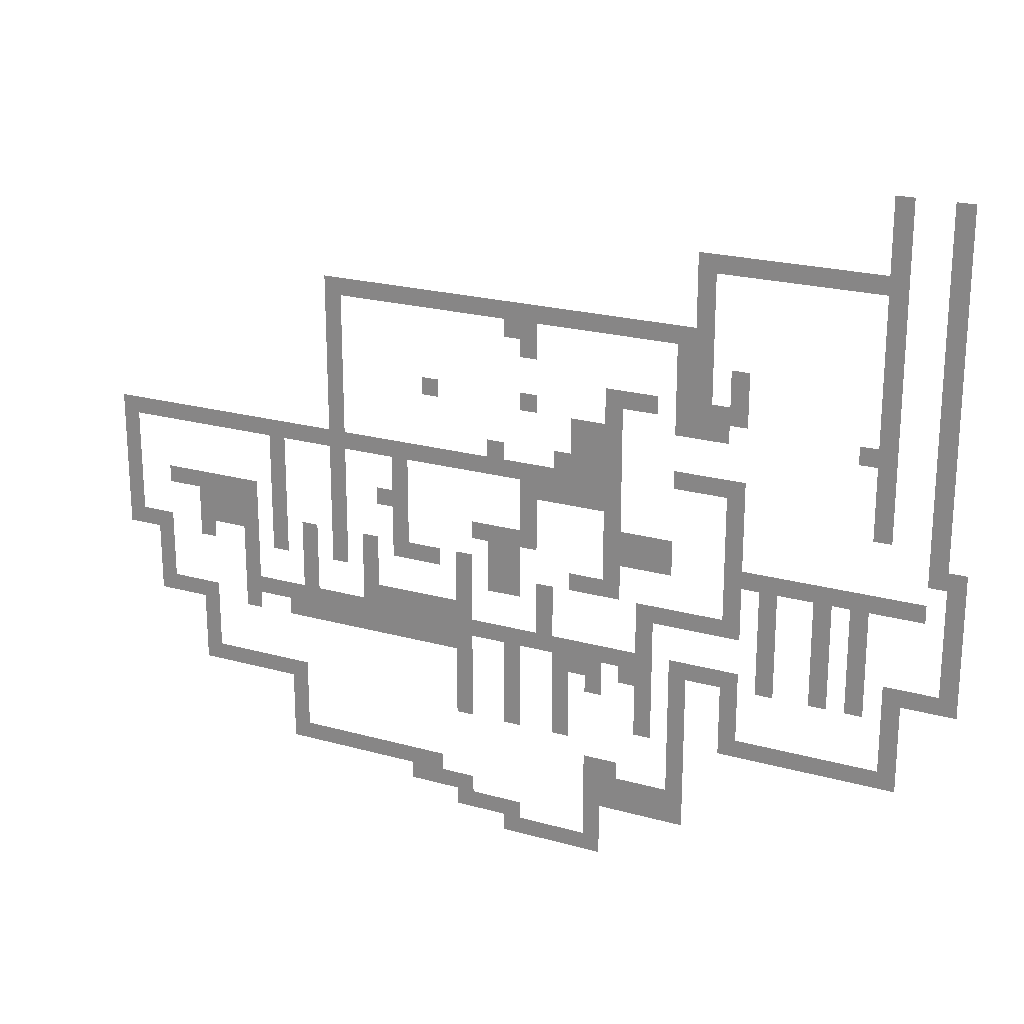
<metadata>
{"format":"obj","ext":"obj","renderer":"f3d","projection":"perspective","resolution":1024,"background":"white","views":[{"elev":21.9,"azim":26.1,"up":"+Y"}]}
</metadata>
<code>
v -64 -64 0
v -96 -64 0
v -96 -32 0
v -64 -32 0
v -160 -64 0
v -192 -64 0
v -192 -32 0
v -160 -32 0
v -64 -96 0
v -96 -96 0
v -160 -96 0
v -192 -96 0
v -64 -128 0
v -96 -128 0
v -160 -128 0
v -192 -128 0
v -64 -160 0
v -96 -160 0
v -160 -160 0
v -192 -160 0
v -64 -192 0
v -96 -192 0
v -160 -192 0
v -192 -192 0
v -224 -192 0
v -224 -160 0
v -256 -192 0
v -256 -160 0
v -288 -192 0
v -288 -160 0
v -320 -192 0
v -320 -160 0
v -352 -192 0
v -352 -160 0
v -384 -192 0
v -384 -160 0
v -416 -192 0
v -416 -160 0
v -448 -192 0
v -448 -160 0
v -480 -192 0
v -480 -160 0
v -512 -192 0
v -512 -160 0
v -64 -224 0
v -96 -224 0
v -160 -224 0
v -192 -224 0
v -480 -224 0
v -512 -224 0
v -64 -256 0
v -96 -256 0
v -160 -256 0
v -192 -256 0
v -480 -256 0
v -512 -256 0
v -64 -288 0
v -96 -288 0
v -160 -288 0
v -192 -288 0
v -480 -288 0
v -512 -288 0
v -64 -320 0
v -96 -320 0
v -160 -320 0
v -192 -320 0
v -480 -320 0
v -512 -320 0
v -544 -320 0
v -544 -288 0
v -576 -320 0
v -576 -288 0
v -608 -320 0
v -608 -288 0
v -640 -320 0
v -640 -288 0
v -672 -320 0
v -672 -288 0
v -704 -320 0
v -704 -288 0
v -736 -320 0
v -736 -288 0
v -768 -320 0
v -768 -288 0
v -800 -320 0
v -800 -288 0
v -832 -320 0
v -832 -288 0
v -864 -320 0
v -864 -288 0
v -896 -320 0
v -896 -288 0
v -928 -320 0
v -928 -288 0
v -960 -320 0
v -960 -288 0
v -992 -320 0
v -992 -288 0
v -1024 -320 0
v -1024 -288 0
v -1056 -320 0
v -1056 -288 0
v -1088 -320 0
v -1088 -288 0
v -1120 -320 0
v -1120 -288 0
v -1152 -320 0
v -1152 -288 0
v -1184 -320 0
v -1184 -288 0
v -1216 -320 0
v -1216 -288 0
v -64 -352 0
v -96 -352 0
v -160 -352 0
v -192 -352 0
v -480 -352 0
v -512 -352 0
v -544 -352 0
v -800 -352 0
v -832 -352 0
v -864 -352 0
v -1184 -352 0
v -1216 -352 0
v -64 -384 0
v -96 -384 0
v -160 -384 0
v -192 -384 0
v -416 -384 0
v -448 -384 0
v -448 -352 0
v -416 -352 0
v -480 -384 0
v -512 -384 0
v -544 -384 0
v -800 -384 0
v -832 -384 0
v -1184 -384 0
v -1216 -384 0
v -64 -416 0
v -96 -416 0
v -160 -416 0
v -192 -416 0
v -416 -416 0
v -448 -416 0
v -480 -416 0
v -512 -416 0
v -544 -416 0
v -1184 -416 0
v -1216 -416 0
v -64 -448 0
v -96 -448 0
v -160 -448 0
v -192 -448 0
v -416 -448 0
v -448 -448 0
v -480 -448 0
v -512 -448 0
v -544 -448 0
v -576 -448 0
v -608 -448 0
v -608 -416 0
v -576 -416 0
v -640 -448 0
v -640 -416 0
v -672 -448 0
v -672 -416 0
v -1184 -448 0
v -1216 -448 0
v -64 -480 0
v -96 -480 0
v -160 -480 0
v -192 -480 0
v -224 -480 0
v -224 -448 0
v -448 -480 0
v -480 -480 0
v -512 -480 0
v -544 -480 0
v -640 -480 0
v -672 -480 0
v -800 -480 0
v -832 -480 0
v -832 -448 0
v -800 -448 0
v -992 -480 0
v -1024 -480 0
v -1024 -448 0
v -992 -448 0
v -1184 -480 0
v -1216 -480 0
v -64 -512 0
v -96 -512 0
v -160 -512 0
v -192 -512 0
v -640 -512 0
v -672 -512 0
v -704 -512 0
v -704 -480 0
v -736 -512 0
v -736 -480 0
v -1184 -512 0
v -1216 -512 0
v -64 -544 0
v -96 -544 0
v -160 -544 0
v -192 -544 0
v -640 -544 0
v -672 -544 0
v -704 -544 0
v -736 -544 0
v -1184 -544 0
v -1216 -544 0
v -64 -576 0
v -96 -576 0
v -160 -576 0
v -192 -576 0
v -416 -576 0
v -448 -576 0
v -448 -544 0
v -416 -544 0
v -480 -576 0
v -480 -544 0
v -512 -576 0
v -512 -544 0
v -544 -576 0
v -544 -544 0
v -640 -576 0
v -672 -576 0
v -704 -576 0
v -736 -576 0
v -768 -576 0
v -768 -544 0
v -864 -576 0
v -896 -576 0
v -896 -544 0
v -864 -544 0
v -1184 -576 0
v -1216 -576 0
v -64 -608 0
v -96 -608 0
v -160 -608 0
v -192 -608 0
v -416 -608 0
v -448 -608 0
v -640 -608 0
v -672 -608 0
v -704 -608 0
v -736 -608 0
v -768 -608 0
v -800 -608 0
v -800 -576 0
v -832 -608 0
v -832 -576 0
v -864 -608 0
v -896 -608 0
v -928 -608 0
v -928 -576 0
v -960 -608 0
v -960 -576 0
v -992 -608 0
v -992 -576 0
v -1024 -608 0
v -1024 -576 0
v -1056 -608 0
v -1056 -576 0
v -1088 -608 0
v -1088 -576 0
v -1120 -608 0
v -1120 -576 0
v -1152 -608 0
v -1152 -576 0
v -1184 -608 0
v -1216 -608 0
v -1248 -608 0
v -1248 -576 0
v -1280 -608 0
v -1280 -576 0
v -1312 -608 0
v -1312 -576 0
v -1344 -608 0
v -1344 -576 0
v -1376 -608 0
v -1376 -576 0
v -1408 -608 0
v -1408 -576 0
v -1440 -608 0
v -1440 -576 0
v -1472 -608 0
v -1472 -576 0
v -1504 -608 0
v -1504 -576 0
v -1536 -608 0
v -1536 -576 0
v -1568 -608 0
v -1568 -576 0
v -1600 -608 0
v -1600 -576 0
v -1632 -608 0
v -1632 -576 0
v -1664 -608 0
v -1664 -576 0
v -64 -640 0
v -96 -640 0
v -416 -640 0
v -448 -640 0
v -640 -640 0
v -672 -640 0
v -704 -640 0
v -736 -640 0
v -768 -640 0
v -800 -640 0
v -832 -640 0
v -1056 -640 0
v -1088 -640 0
v -1184 -640 0
v -1216 -640 0
v -1312 -640 0
v -1344 -640 0
v -1632 -640 0
v -1664 -640 0
v -32 -672 0
v -64 -672 0
v -32 -640 0
v -96 -672 0
v -416 -672 0
v -448 -672 0
v -640 -672 0
v -672 -672 0
v -800 -672 0
v -832 -672 0
v -1056 -672 0
v -1088 -672 0
v -1184 -672 0
v -1216 -672 0
v -1312 -672 0
v -1344 -672 0
v -1632 -672 0
v -1664 -672 0
v -32 -704 0
v -64 -704 0
v -416 -704 0
v -448 -704 0
v -544 -704 0
v -576 -704 0
v -576 -672 0
v -544 -672 0
v -608 -704 0
v -608 -672 0
v -640 -704 0
v -672 -704 0
v -800 -704 0
v -832 -704 0
v -1056 -704 0
v -1088 -704 0
v -1120 -704 0
v -1120 -672 0
v -1184 -704 0
v -1216 -704 0
v -1312 -704 0
v -1344 -704 0
v -1632 -704 0
v -1664 -704 0
v -32 -736 0
v -64 -736 0
v -96 -736 0
v -128 -736 0
v -128 -704 0
v -96 -704 0
v -160 -736 0
v -160 -704 0
v -192 -736 0
v -192 -704 0
v -224 -736 0
v -224 -704 0
v -256 -736 0
v -256 -704 0
v -288 -736 0
v -288 -704 0
v -320 -736 0
v -320 -704 0
v -352 -736 0
v -352 -704 0
v -384 -736 0
v -384 -704 0
v -416 -736 0
v -448 -736 0
v -544 -736 0
v -576 -736 0
v -608 -736 0
v -640 -736 0
v -672 -736 0
v -800 -736 0
v -832 -736 0
v -864 -736 0
v -864 -704 0
v -896 -736 0
v -896 -704 0
v -928 -736 0
v -928 -704 0
v -1056 -736 0
v -1088 -736 0
v -1184 -736 0
v -1216 -736 0
v -1312 -736 0
v -1344 -736 0
v -1376 -736 0
v -1408 -736 0
v -1408 -704 0
v -1376 -704 0
v -1440 -736 0
v -1440 -704 0
v -1472 -736 0
v -1472 -704 0
v -1504 -736 0
v -1504 -704 0
v -1536 -736 0
v -1536 -704 0
v -1568 -736 0
v -1568 -704 0
v -1632 -736 0
v -1664 -736 0
v -32 -768 0
v -64 -768 0
v -192 -768 0
v -224 -768 0
v -256 -768 0
v -288 -768 0
v -352 -768 0
v -384 -768 0
v -416 -768 0
v -448 -768 0
v -640 -768 0
v -672 -768 0
v -832 -768 0
v -864 -768 0
v -896 -768 0
v -1056 -768 0
v -1088 -768 0
v -1184 -768 0
v -1216 -768 0
v -1312 -768 0
v -1344 -768 0
v -1376 -768 0
v -1408 -768 0
v -1440 -768 0
v -1472 -768 0
v -1504 -768 0
v -1632 -768 0
v -1664 -768 0
v -32 -800 0
v -64 -800 0
v -192 -800 0
v -224 -800 0
v -256 -800 0
v -288 -800 0
v -352 -800 0
v -384 -800 0
v -416 -800 0
v -448 -800 0
v -640 -800 0
v -672 -800 0
v -704 -800 0
v -704 -768 0
v -736 -800 0
v -736 -768 0
v -832 -800 0
v -864 -800 0
v -896 -800 0
v -928 -800 0
v -960 -800 0
v -960 -768 0
v -928 -768 0
v -992 -800 0
v -1024 -800 0
v -1024 -768 0
v -992 -768 0
v -1056 -800 0
v -1088 -800 0
v -1120 -800 0
v -1152 -800 0
v -1152 -768 0
v -1120 -768 0
v -1184 -800 0
v -1216 -800 0
v -1248 -800 0
v -1280 -800 0
v -1280 -768 0
v -1248 -768 0
v -1312 -800 0
v -1344 -800 0
v -1376 -800 0
v -1408 -800 0
v -1440 -800 0
v -1472 -800 0
v -1504 -800 0
v -1632 -800 0
v -1664 -800 0
v -32 -832 0
v -64 -832 0
v -192 -832 0
v -224 -832 0
v -256 -832 0
v -288 -832 0
v -352 -832 0
v -384 -832 0
v -416 -832 0
v -448 -832 0
v -480 -832 0
v -480 -800 0
v -512 -832 0
v -512 -800 0
v -544 -832 0
v -544 -800 0
v -576 -832 0
v -576 -800 0
v -608 -832 0
v -608 -800 0
v -768 -832 0
v -800 -832 0
v -800 -800 0
v -768 -800 0
v -832 -832 0
v -864 -832 0
v -896 -832 0
v -928 -832 0
v -960 -832 0
v -1120 -832 0
v -1152 -832 0
v -1184 -832 0
v -1216 -832 0
v -1248 -832 0
v -1280 -832 0
v -1312 -832 0
v -1344 -832 0
v -1376 -832 0
v -1408 -832 0
v -1472 -832 0
v -1504 -832 0
v -1568 -832 0
v -1600 -832 0
v -1600 -800 0
v -1568 -800 0
v -1632 -832 0
v -1664 -832 0
v -32 -864 0
v -64 -864 0
v -192 -864 0
v -224 -864 0
v -256 -864 0
v -288 -864 0
v -352 -864 0
v -384 -864 0
v -576 -864 0
v -608 -864 0
v -768 -864 0
v -800 -864 0
v -928 -864 0
v -960 -864 0
v -1120 -864 0
v -1152 -864 0
v -1248 -864 0
v -1280 -864 0
v -1376 -864 0
v -1408 -864 0
v -1568 -864 0
v -1600 -864 0
v -32 -896 0
v -64 -896 0
v -96 -896 0
v -96 -864 0
v -128 -896 0
v -128 -864 0
v -160 -896 0
v -160 -864 0
v -192 -896 0
v -224 -896 0
v -256 -896 0
v -288 -896 0
v -352 -896 0
v -384 -896 0
v -576 -896 0
v -608 -896 0
v -768 -896 0
v -800 -896 0
v -928 -896 0
v -960 -896 0
v -992 -896 0
v -992 -864 0
v -1024 -896 0
v -1024 -864 0
v -1056 -896 0
v -1056 -864 0
v -1088 -896 0
v -1088 -864 0
v -1120 -896 0
v -1152 -896 0
v -1248 -896 0
v -1280 -896 0
v -1376 -896 0
v -1408 -896 0
v -1568 -896 0
v -1600 -896 0
v -128 -928 0
v -160 -928 0
v -192 -928 0
v -224 -928 0
v -256 -928 0
v -288 -928 0
v -352 -928 0
v -384 -928 0
v -416 -928 0
v -448 -928 0
v -448 -896 0
v -416 -896 0
v -480 -928 0
v -480 -896 0
v -512 -928 0
v -512 -896 0
v -544 -928 0
v -544 -896 0
v -576 -928 0
v -608 -928 0
v -640 -928 0
v -640 -896 0
v -672 -928 0
v -672 -896 0
v -704 -928 0
v -704 -896 0
v -736 -928 0
v -736 -896 0
v -768 -928 0
v -800 -928 0
v -832 -928 0
v -832 -896 0
v -864 -928 0
v -864 -896 0
v -896 -928 0
v -896 -896 0
v -928 -928 0
v -960 -928 0
v -992 -928 0
v -1024 -928 0
v -1056 -928 0
v -1088 -928 0
v -1120 -928 0
v -1152 -928 0
v -1184 -928 0
v -1184 -896 0
v -1216 -928 0
v -1216 -896 0
v -1248 -928 0
v -1280 -928 0
v -1312 -928 0
v -1312 -896 0
v -1344 -928 0
v -1344 -896 0
v -1376 -928 0
v -1408 -928 0
v -1568 -928 0
v -1600 -928 0
v -128 -960 0
v -160 -960 0
v -416 -960 0
v -448 -960 0
v -512 -960 0
v -544 -960 0
v -576 -960 0
v -608 -960 0
v -640 -960 0
v -672 -960 0
v -704 -960 0
v -736 -960 0
v -768 -960 0
v -832 -960 0
v -864 -960 0
v -928 -960 0
v -960 -960 0
v -992 -960 0
v -1024 -960 0
v -1056 -960 0
v -1088 -960 0
v -1120 -960 0
v -1152 -960 0
v -1184 -960 0
v -1216 -960 0
v -1248 -960 0
v -1280 -960 0
v -1312 -960 0
v -1376 -960 0
v -1408 -960 0
v -1472 -960 0
v -1504 -960 0
v -1504 -928 0
v -1472 -928 0
v -1536 -960 0
v -1536 -928 0
v -1568 -960 0
v -1600 -960 0
v -128 -992 0
v -160 -992 0
v -416 -992 0
v -448 -992 0
v -512 -992 0
v -544 -992 0
v -576 -992 0
v -608 -992 0
v -672 -992 0
v -704 -992 0
v -736 -992 0
v -768 -992 0
v -832 -992 0
v -864 -992 0
v -928 -992 0
v -960 -992 0
v -1472 -992 0
v -1504 -992 0
v -128 -1024 0
v -160 -1024 0
v -416 -1024 0
v -448 -1024 0
v -512 -1024 0
v -544 -1024 0
v -576 -1024 0
v -608 -1024 0
v -736 -1024 0
v -768 -1024 0
v -832 -1024 0
v -864 -1024 0
v -928 -1024 0
v -960 -1024 0
v -1472 -1024 0
v -1504 -1024 0
v -128 -1056 0
v -160 -1056 0
v -192 -1056 0
v -192 -1024 0
v -224 -1056 0
v -224 -1024 0
v -256 -1056 0
v -256 -1024 0
v -288 -1056 0
v -288 -1024 0
v -320 -1056 0
v -320 -1024 0
v -352 -1056 0
v -352 -1024 0
v -384 -1056 0
v -384 -1024 0
v -416 -1056 0
v -448 -1056 0
v -512 -1056 0
v -544 -1056 0
v -576 -1056 0
v -608 -1056 0
v -736 -1056 0
v -768 -1056 0
v -832 -1056 0
v -864 -1056 0
v -928 -1056 0
v -960 -1056 0
v -1472 -1056 0
v -1504 -1056 0
v -512 -1088 0
v -544 -1088 0
v -736 -1088 0
v -768 -1088 0
v -832 -1088 0
v -864 -1088 0
v -928 -1088 0
v -960 -1088 0
v -1280 -1088 0
v -1312 -1088 0
v -1312 -1056 0
v -1280 -1056 0
v -1344 -1088 0
v -1344 -1056 0
v -1376 -1088 0
v -1376 -1056 0
v -1408 -1088 0
v -1408 -1056 0
v -1440 -1088 0
v -1440 -1056 0
v -1472 -1088 0
v -1504 -1088 0
v -512 -1120 0
v -544 -1120 0
v -1280 -1120 0
v -1312 -1120 0
v -512 -1152 0
v -544 -1152 0
v -640 -1152 0
v -672 -1152 0
v -672 -1120 0
v -640 -1120 0
v -704 -1152 0
v -704 -1120 0
v -1280 -1152 0
v -1312 -1152 0
v -512 -1184 0
v -544 -1184 0
v -576 -1184 0
v -576 -1152 0
v -608 -1184 0
v -608 -1152 0
v -640 -1184 0
v -672 -1184 0
v -704 -1184 0
v -1280 -1184 0
v -1312 -1184 0
v -512 -1216 0
v -544 -1216 0
v -576 -1216 0
v -608 -1216 0
v -640 -1216 0
v -672 -1216 0
v -704 -1216 0
v -992 -1216 0
v -1024 -1216 0
v -1024 -1184 0
v -992 -1184 0
v -1056 -1216 0
v -1056 -1184 0
v -1088 -1216 0
v -1088 -1184 0
v -1120 -1216 0
v -1120 -1184 0
v -1152 -1216 0
v -1152 -1184 0
v -1184 -1216 0
v -1184 -1184 0
v -1216 -1216 0
v -1216 -1184 0
v -1248 -1216 0
v -1248 -1184 0
v -1280 -1216 0
v -1312 -1216 0
v -672 -1248 0
v -704 -1248 0
v -928 -1248 0
v -960 -1248 0
v -960 -1216 0
v -928 -1216 0
v -992 -1248 0
v -1024 -1248 0
v -1056 -1248 0
v -672 -1280 0
v -704 -1280 0
v -832 -1280 0
v -864 -1280 0
v -864 -1248 0
v -832 -1248 0
v -896 -1280 0
v -896 -1248 0
v -928 -1280 0
v -960 -1280 0
v -672 -1312 0
v -704 -1312 0
v -736 -1312 0
v -736 -1280 0
v -768 -1312 0
v -768 -1280 0
v -800 -1312 0
v -800 -1280 0
v -832 -1312 0
v -864 -1312 0
g mesh_0001
f 1 2 3 4
f 5 6 7 8
f 9 10 2 1
f 11 12 6 5
f 13 14 10 9
f 15 16 12 11
f 17 18 14 13
f 19 20 16 15
f 21 22 18 17
f 23 24 20 19
f 24 25 26 20
f 25 27 28 26
f 27 29 30 28
f 29 31 32 30
f 31 33 34 32
f 33 35 36 34
f 35 37 38 36
f 37 39 40 38
f 39 41 42 40
f 41 43 44 42
f 45 46 22 21
f 47 48 24 23
f 49 50 43 41
f 51 52 46 45
f 53 54 48 47
f 55 56 50 49
f 57 58 52 51
f 59 60 54 53
f 61 62 56 55
f 63 64 58 57
f 65 66 60 59
f 67 68 62 61
f 68 69 70 62
f 69 71 72 70
f 71 73 74 72
f 73 75 76 74
f 75 77 78 76
f 77 79 80 78
f 79 81 82 80
f 81 83 84 82
f 83 85 86 84
f 85 87 88 86
f 87 89 90 88
f 89 91 92 90
f 91 93 94 92
f 93 95 96 94
f 95 97 98 96
f 97 99 100 98
f 99 101 102 100
f 101 103 104 102
f 103 105 106 104
f 105 107 108 106
f 107 109 110 108
f 109 111 112 110
f 113 114 64 63
f 115 116 66 65
f 117 118 68 67
f 118 119 69 68
f 120 121 87 85
f 121 122 89 87
f 123 124 111 109
f 125 126 114 113
f 127 128 116 115
f 129 130 131 132
f 133 134 118 117
f 134 135 119 118
f 136 137 121 120
f 138 139 124 123
f 140 141 126 125
f 142 143 128 127
f 144 145 130 129
f 146 147 134 133
f 147 148 135 134
f 149 150 139 138
f 151 152 141 140
f 153 154 143 142
f 155 156 145 144
f 156 157 146 145
f 157 158 147 146
f 158 159 148 147
f 160 161 162 163
f 161 164 165 162
f 164 166 167 165
f 168 169 150 149
f 170 171 152 151
f 172 173 154 153
f 173 174 175 154
f 176 177 157 156
f 177 178 158 157
f 178 179 159 158
f 180 181 166 164
f 182 183 184 185
f 186 187 188 189
f 190 191 169 168
f 192 193 171 170
f 194 195 173 172
f 196 197 181 180
f 197 198 199 181
f 198 200 201 199
f 202 203 191 190
f 204 205 193 192
f 206 207 195 194
f 208 209 197 196
f 209 210 198 197
f 210 211 200 198
f 212 213 203 202
f 214 215 205 204
f 216 217 207 206
f 218 219 220 221
f 219 222 223 220
f 222 224 225 223
f 224 226 227 225
f 228 229 209 208
f 229 230 210 209
f 230 231 211 210
f 231 232 233 211
f 234 235 236 237
f 238 239 213 212
f 240 241 215 214
f 242 243 217 216
f 244 245 219 218
f 246 247 229 228
f 247 248 230 229
f 248 249 231 230
f 249 250 232 231
f 250 251 252 232
f 251 253 254 252
f 253 255 234 254
f 255 256 235 234
f 256 257 258 235
f 257 259 260 258
f 259 261 262 260
f 261 263 264 262
f 263 265 266 264
f 265 267 268 266
f 267 269 270 268
f 269 271 272 270
f 271 273 238 272
f 273 274 239 238
f 274 275 276 239
f 275 277 278 276
f 277 279 280 278
f 279 281 282 280
f 281 283 284 282
f 283 285 286 284
f 285 287 288 286
f 287 289 290 288
f 289 291 292 290
f 291 293 294 292
f 293 295 296 294
f 295 297 298 296
f 297 299 300 298
f 299 301 302 300
f 303 304 241 240
f 305 306 245 244
f 307 308 247 246
f 308 309 248 247
f 309 310 249 248
f 310 311 250 249
f 311 312 251 250
f 312 313 253 251
f 314 315 267 265
f 316 317 274 273
f 318 319 281 279
f 320 321 301 299
f 322 323 303 324
f 323 325 304 303
f 326 327 306 305
f 328 329 308 307
f 330 331 313 312
f 332 333 315 314
f 334 335 317 316
f 336 337 319 318
f 338 339 321 320
f 340 341 323 322
f 342 343 327 326
f 344 345 346 347
f 345 348 349 346
f 348 350 328 349
f 350 351 329 328
f 352 353 331 330
f 354 355 333 332
f 355 356 357 333
f 358 359 335 334
f 360 361 337 336
f 362 363 339 338
f 364 365 341 340
f 366 367 368 369
f 367 370 371 368
f 370 372 373 371
f 372 374 375 373
f 374 376 377 375
f 376 378 379 377
f 378 380 381 379
f 380 382 383 381
f 382 384 385 383
f 384 386 342 385
f 386 387 343 342
f 388 389 345 344
f 389 390 348 345
f 390 391 350 348
f 391 392 351 350
f 393 394 353 352
f 394 395 396 353
f 395 397 398 396
f 397 399 400 398
f 401 402 355 354
f 403 404 359 358
f 405 406 361 360
f 407 408 409 410
f 408 411 412 409
f 411 413 414 412
f 413 415 416 414
f 415 417 418 416
f 417 419 420 418
f 421 422 363 362
f 423 424 365 364
f 425 426 374 372
f 427 428 378 376
f 429 430 384 382
f 431 432 387 386
f 433 434 392 391
f 435 436 395 394
f 436 437 397 395
f 438 439 402 401
f 440 441 404 403
f 442 443 406 405
f 444 445 408 407
f 445 446 411 408
f 446 447 413 411
f 447 448 415 413
f 449 450 422 421
f 451 452 424 423
f 453 454 426 425
f 455 456 428 427
f 457 458 430 429
f 459 460 432 431
f 461 462 434 433
f 462 463 464 434
f 463 465 466 464
f 467 468 436 435
f 468 469 437 436
f 470 471 472 473
f 474 475 476 477
f 475 478 438 476
f 478 479 439 438
f 480 481 482 483
f 484 485 441 440
f 486 487 488 489
f 490 491 443 442
f 492 493 445 444
f 493 494 446 445
f 494 495 447 446
f 495 496 448 447
f 497 498 450 449
f 499 500 452 451
f 501 502 454 453
f 503 504 456 455
f 505 506 458 457
f 507 508 460 459
f 508 509 510 460
f 509 511 512 510
f 511 513 514 512
f 513 515 516 514
f 515 517 518 516
f 519 520 521 522
f 523 524 468 467
f 524 525 469 468
f 526 527 471 470
f 528 529 481 480
f 530 531 485 484
f 532 533 487 486
f 534 535 491 490
f 536 537 493 492
f 538 539 496 495
f 540 541 542 543
f 541 544 497 542
f 544 545 498 497
f 546 547 500 499
f 548 549 502 501
f 550 551 504 503
f 552 553 506 505
f 554 555 517 515
f 556 557 520 519
f 558 559 527 526
f 560 561 529 528
f 562 563 533 532
f 564 565 537 536
f 566 567 541 540
f 568 569 547 546
f 569 570 571 547
f 570 572 573 571
f 572 574 575 573
f 576 577 549 548
f 578 579 551 550
f 580 581 553 552
f 582 583 555 554
f 584 585 557 556
f 586 587 559 558
f 587 588 589 559
f 588 590 591 589
f 590 592 593 591
f 592 594 595 593
f 594 596 560 595
f 596 597 561 560
f 598 599 563 562
f 600 601 565 564
f 602 603 567 566
f 604 605 574 572
f 606 607 577 576
f 608 609 579 578
f 610 611 581 580
f 612 613 614 615
f 613 616 617 614
f 616 618 619 617
f 618 620 621 619
f 622 623 583 582
f 623 624 625 583
f 624 626 627 625
f 626 628 629 627
f 628 630 631 629
f 630 632 584 631
f 632 633 585 584
f 633 634 635 585
f 634 636 637 635
f 636 638 639 637
f 638 640 586 639
f 640 641 587 586
f 641 642 588 587
f 642 643 590 588
f 643 644 592 590
f 644 645 594 592
f 645 646 596 594
f 646 647 597 596
f 647 648 649 597
f 648 650 651 649
f 650 652 598 651
f 652 653 599 598
f 653 654 655 599
f 654 656 657 655
f 656 658 600 657
f 658 659 601 600
f 660 661 603 602
f 662 663 605 604
f 664 665 613 612
f 666 667 620 618
f 668 669 623 622
f 669 670 624 623
f 671 672 628 626
f 672 673 630 628
f 673 674 632 630
f 675 676 636 634
f 677 678 641 640
f 678 679 642 641
f 679 680 643 642
f 680 681 644 643
f 681 682 645 644
f 682 683 646 645
f 683 684 647 646
f 684 685 648 647
f 685 686 650 648
f 686 687 652 650
f 687 688 653 652
f 688 689 654 653
f 690 691 659 658
f 692 693 694 695
f 693 696 697 694
f 696 698 660 697
f 698 699 661 660
f 700 701 663 662
f 702 703 665 664
f 704 705 667 666
f 706 707 669 668
f 708 709 672 671
f 710 711 674 673
f 712 713 676 675
f 714 715 678 677
f 716 717 693 692
f 718 719 701 700
f 720 721 703 702
f 722 723 705 704
f 724 725 707 706
f 726 727 711 710
f 728 729 713 712
f 730 731 715 714
f 732 733 717 716
f 734 735 719 718
f 735 736 737 719
f 736 738 739 737
f 738 740 741 739
f 740 742 743 741
f 742 744 745 743
f 744 746 747 745
f 746 748 749 747
f 748 750 720 749
f 750 751 721 720
f 752 753 723 722
f 754 755 725 724
f 756 757 727 726
f 758 759 729 728
f 760 761 731 730
f 762 763 733 732
f 764 765 753 752
f 766 767 757 756
f 768 769 759 758
f 770 771 761 760
f 772 773 774 775
f 773 776 777 774
f 776 778 779 777
f 778 780 781 779
f 780 782 783 781
f 782 784 762 783
f 784 785 763 762
f 786 787 765 764
f 788 789 773 772
f 790 791 787 786
f 792 793 794 795
f 793 796 797 794
f 798 799 789 788
f 800 801 791 790
f 801 802 803 791
f 802 804 805 803
f 804 806 792 805
f 806 807 793 792
f 807 808 796 793
f 809 810 799 798
f 811 812 801 800
f 812 813 802 801
f 813 814 804 802
f 814 815 806 804
f 815 816 807 806
f 816 817 808 807
f 818 819 820 821
f 819 822 823 820
f 822 824 825 823
f 824 826 827 825
f 826 828 829 827
f 828 830 831 829
f 830 832 833 831
f 832 834 835 833
f 834 836 809 835
f 836 837 810 809
f 838 839 817 816
f 840 841 842 843
f 841 844 818 842
f 844 845 819 818
f 845 846 822 819
f 847 848 839 838
f 849 850 851 852
f 850 853 854 851
f 853 855 840 854
f 855 856 841 840
f 857 858 848 847
f 858 859 860 848
f 859 861 862 860
f 861 863 864 862
f 863 865 849 864
f 865 866 850 849

</code>
